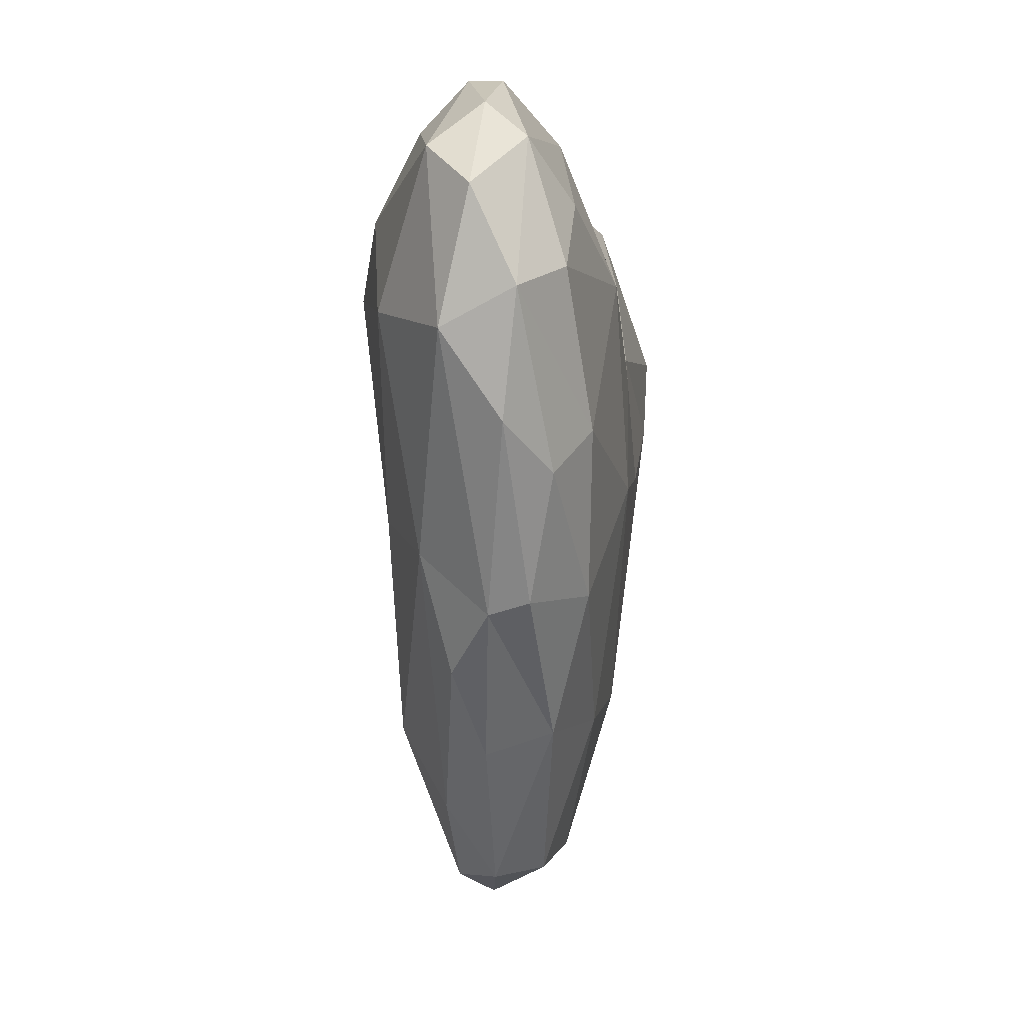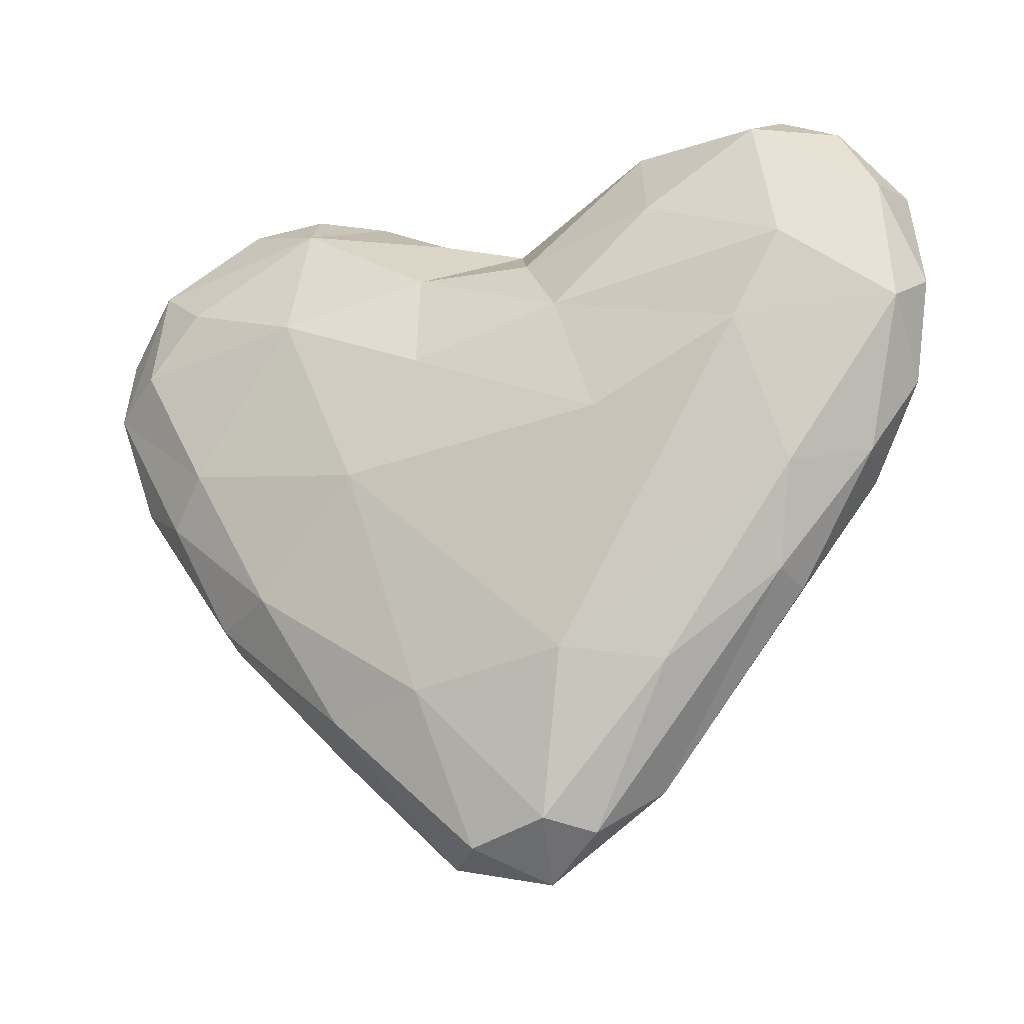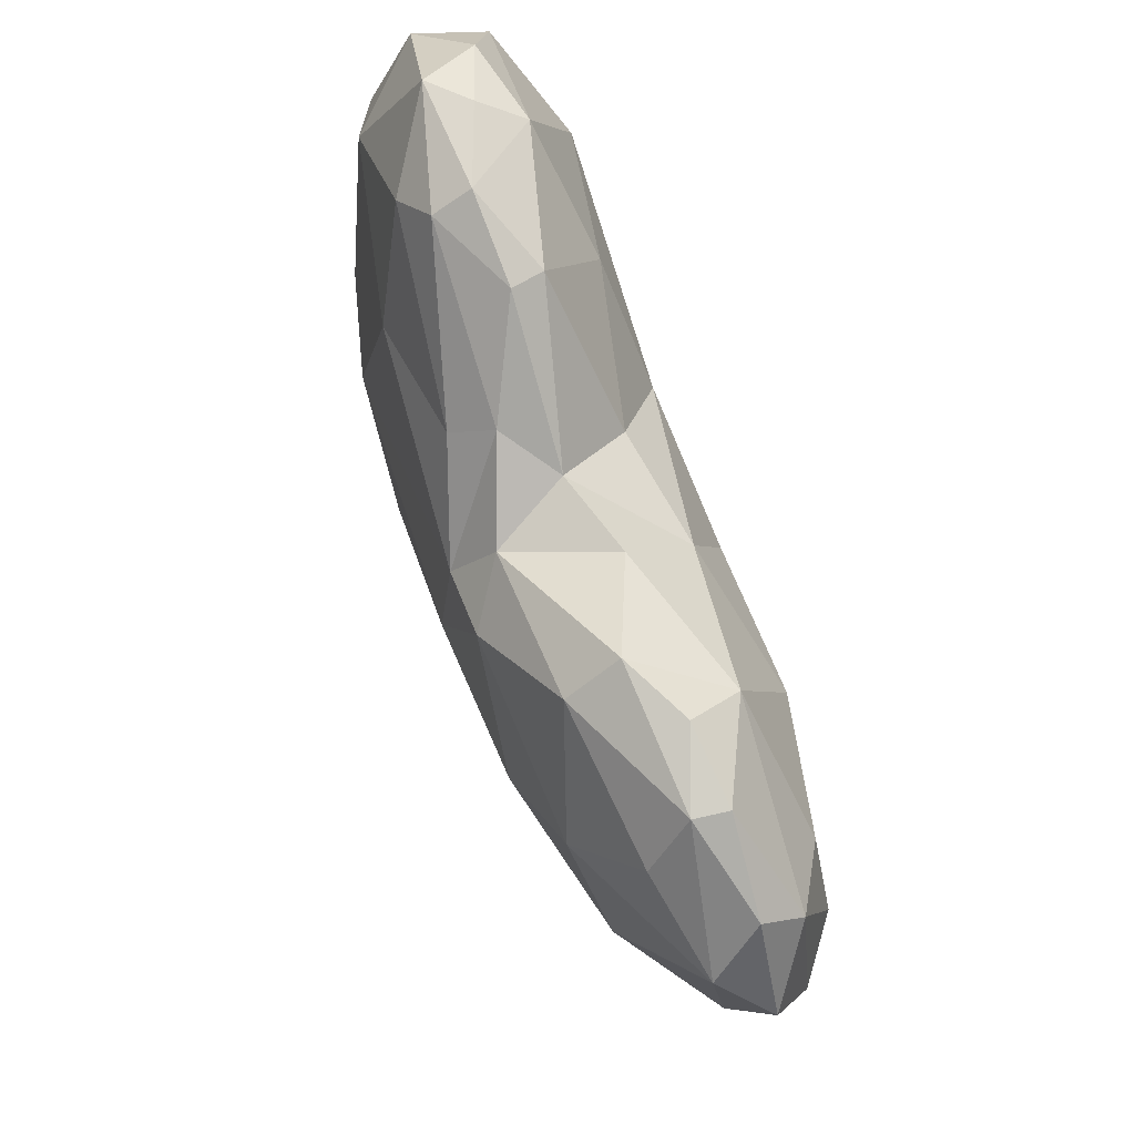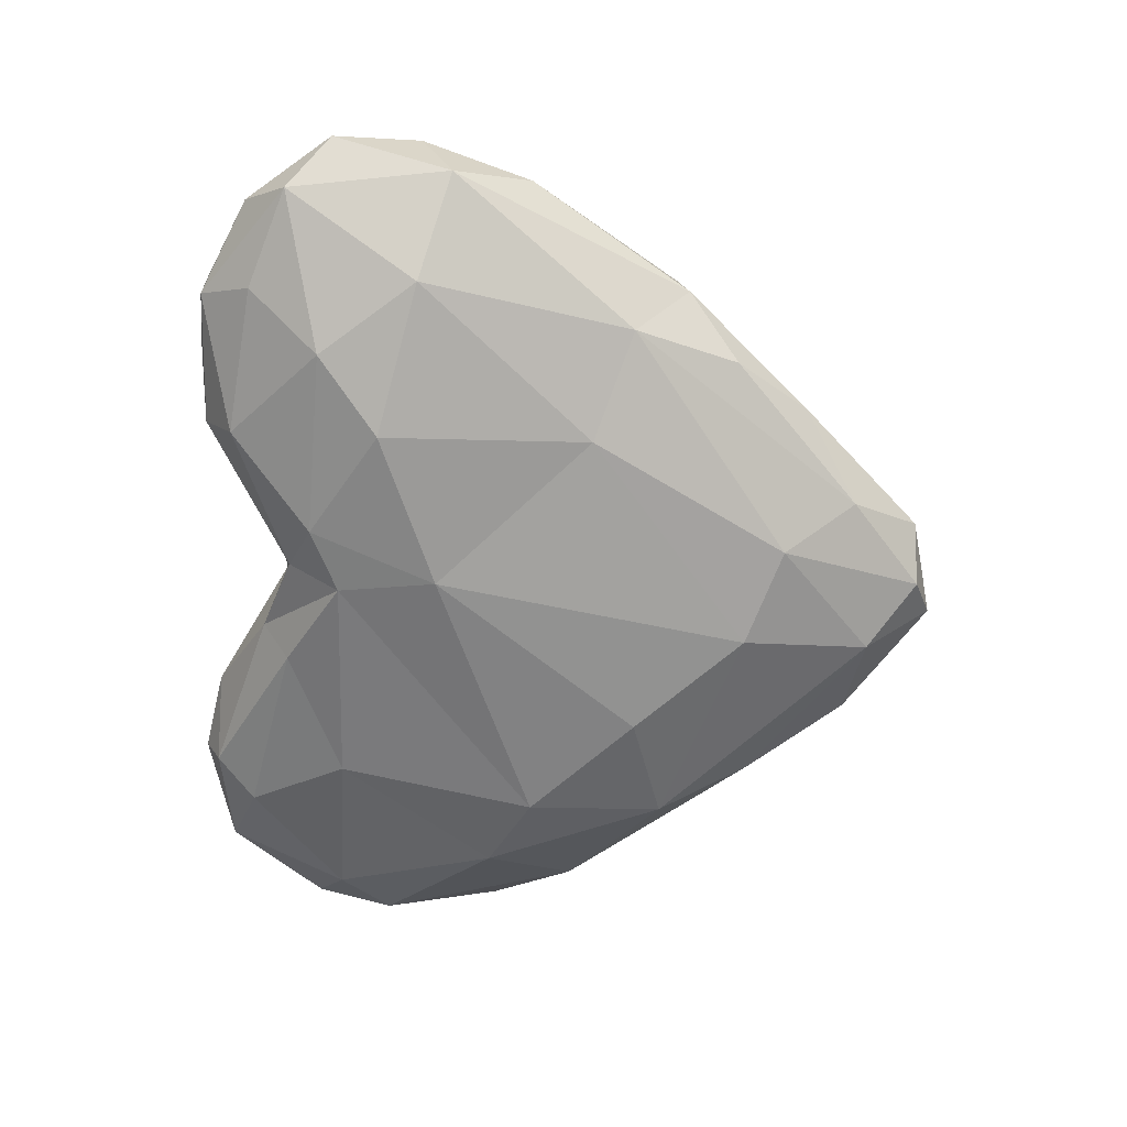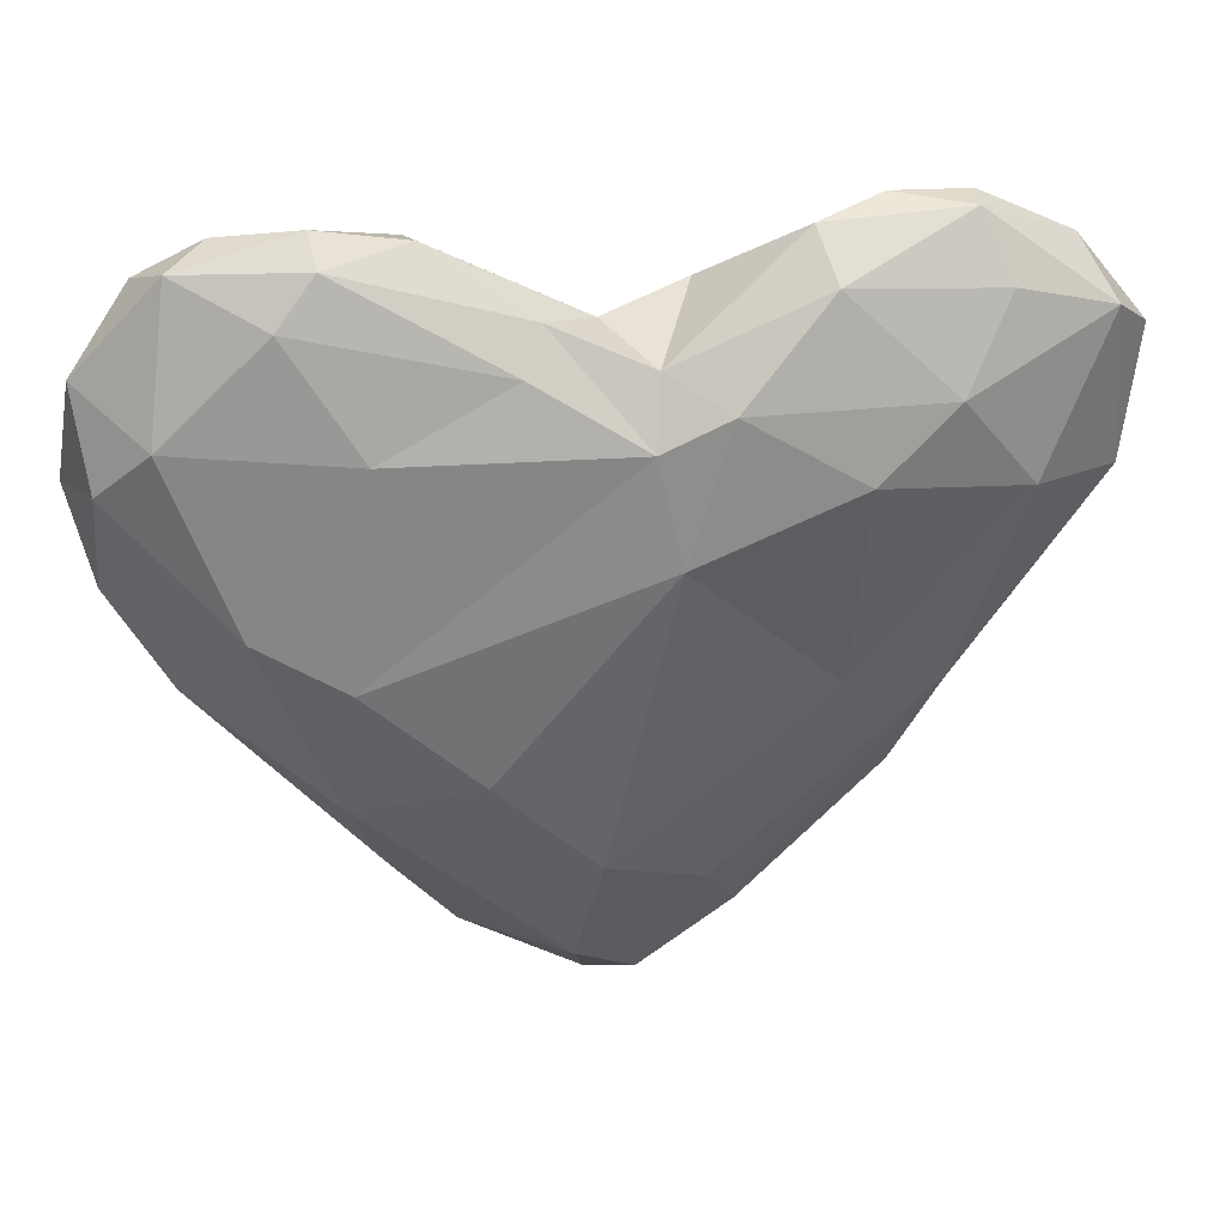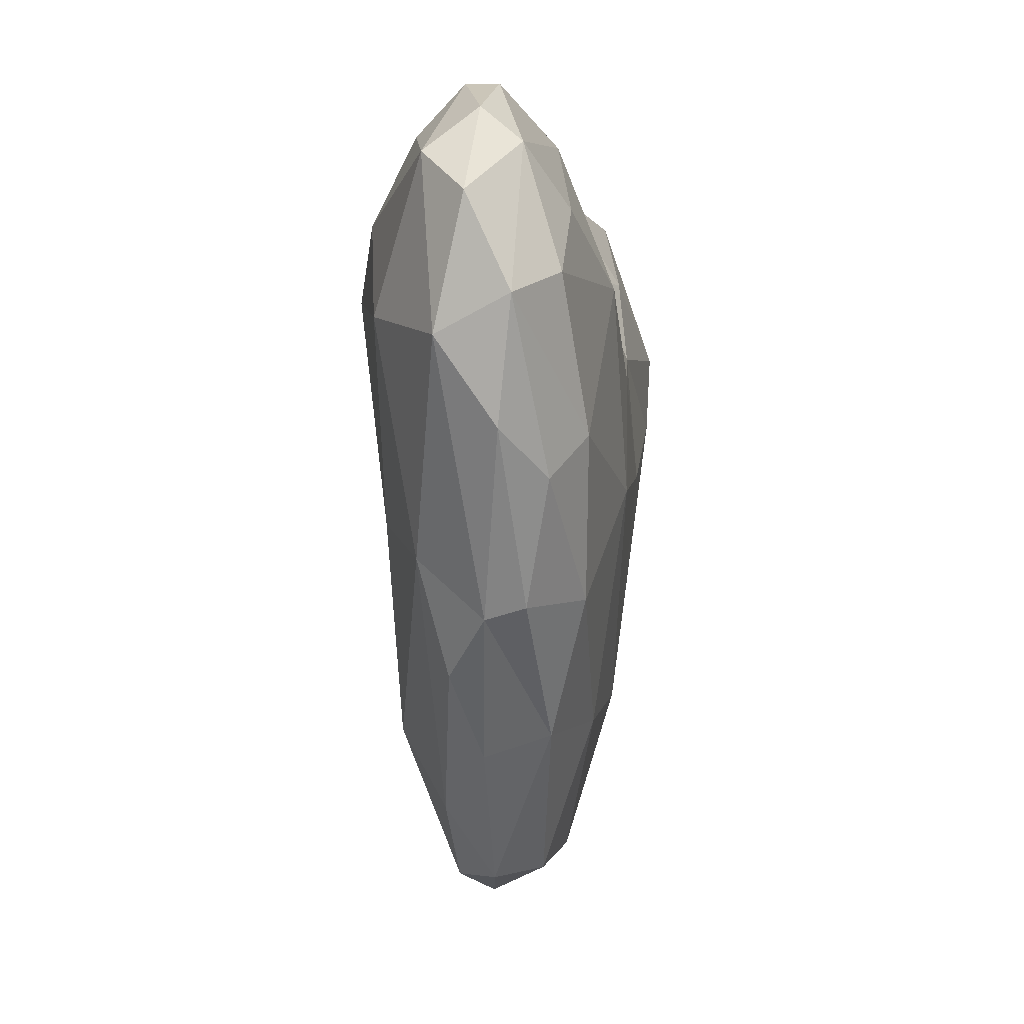
<metadata>
{"format":"obj","ext":"obj","renderer":"f3d","projection":"perspective","resolution":1024,"background":"white","views":[{"elev":-4.9,"azim":-82.6,"up":"+Y"},{"elev":-22.6,"azim":22.9,"up":"+Y"},{"elev":77.6,"azim":-109.0,"up":"+Y"},{"elev":-62.7,"azim":-91.7,"up":"+Z"},{"elev":36.3,"azim":171.9,"up":"+Y"},{"elev":-4.1,"azim":-82.0,"up":"+Y"}]}
</metadata>
<code>
o Sphere_Sphere.001
v 1.568 0.01041 0.04803
v 0.6755 1.472 0.06886
v -0.1271 0.5605 -0.59
v -1.161 -0.3834 0.1436
v -0.1827 0.5524 0.4169
v -0.6264 -0.8458 0.1661
v 0.2734 1.297 -0.233
v -0.6435 1.391 -0.3199
v 1.195 1.428 0.1957
v -1.764 0.9985 0.0139
v -0.706 -0.9269 -0.07755
v -1.608 1.169 -0.1596
v -1.173 -0.4255 -0.005263
v 1.704 0.7787 -0.2343
v -0.04536 0.9567 -0.5133
v 0.399 0.7154 0.3653
v -0.7902 1.354 0.2149
v 1.277 1.525 0.03555
v -1.511 1.214 0.1804
v 1.419 1.478 -0.09667
v 0.4041 -1.349 -0.01378
v 0.6158 -1.17 -0.1986
v 1.739 0.3058 -0.05432
v 1.142 0.5024 0.387
v -1.15 1.514 0.04561
v 0.5155 -0.2574 -0.5896
v -1.189 0.2266 0.3715
v 0.3483 1.185 -0.3827
v -1.491 0.7596 0.3122
v -0.7011 -0.04899 -0.4526
v -0.9395 -0.6256 -0.172
v -1.493 1.347 0.02797
v -1.579 0.2141 0.1017
v 0.2407 -1.307 0.1221
v 1.265 0.3314 -0.474
v 0.08167 1.21 -0.07304
v 0.6403 1.515 -0.05534
v -0.2231 -0.7966 0.2835
v 0.7744 1.102 0.2968
v -1.357 0.05955 0.2508
v -0.7735 0.8171 0.4229
v 0.9531 1.518 -0.2173
v 1.698 1.045 0.2142
v 0.9373 0.1597 -0.5657
v -0.07836 1.168 -0.357
v -1.709 0.6562 0.1667
v -1.225 1.309 -0.2465
v -1.677 0.5238 -0.1064
v -0.2167 -1.413 -0.1084
v 1.513 -0.02199 -0.2069
v -1.103 -0.2024 -0.2641
v 0.988 -0.3891 -0.4793
v -1.136 1.521 -0.08228
v -1.321 0.6449 -0.38
v 1.501 0.9823 -0.3281
v 0.161 -1.495 -0.1669
v -0.2986 1.067 -0.5009
v 0.8551 -0.767 -0.3301
v 1.531 1.36 0.1173
v -0.2476 -0.8338 -0.4722
v -1.275 1.018 0.3196
v 0.2059 1.01 0.1884
v 0.7648 -0.7649 0.1818
v -0.2304 0.9863 0.2778
v 0.9726 1.586 -0.07089
v -0.2374 1.28 0.02743
v -0.3805 -1.13 -0.2784
v 1.751 1.105 -0.05078
v 1.334 0.8353 0.3876
v -0.02161 -1.416 -0.2797
v 1.741 0.5429 0.2369
v 0.8371 0.9573 -0.4596
v 1.099 1.36 -0.2999
v 0.5665 0.2288 0.3899
v -0.0744 -1.382 0.06567
v 1.232 -0.4628 -0.08604
v 0.2154 -1.213 -0.401
v -0.458 0.08729 0.439
v -1.034 1.027 -0.4451
v 0.1278 -0.6906 -0.5472
v -0.8885 -0.3449 0.3264
v 0.3809 -0.7015 0.2983
v 1.825 0.6654 0.06253
v -0.5982 1.517 -0.1169
v 1.296 -0.07169 0.2453
v 1.197 -0.4317 0.08433
v -0.8524 1.542 0.01567
v -0.7385 0.7904 -0.5462
f 81 78 27
f 58 76 22
f 9 65 2
f 82 34 63
f 56 75 49
f 1 85 86
f 36 7 45
f 15 44 3
f 16 62 64
f 46 33 40
f 23 71 1
f 42 37 65
f 21 34 56
f 41 5 64
f 55 73 20
f 38 75 34
f 26 3 44
f 11 6 13
f 28 72 15
f 8 57 79
f 52 58 77
f 21 63 34
f 61 17 19
f 48 46 10
f 11 67 49
f 53 87 84
f 87 53 25
f 41 17 61
f 42 73 28
f 43 68 59
f 61 19 29
f 47 79 12
f 13 51 31
f 51 13 48
f 5 16 64
f 70 56 49
f 18 59 20
f 3 88 57
f 19 32 10
f 2 39 9
f 7 42 28
f 67 11 31
f 65 37 2
f 40 33 4
f 48 13 33
f 86 76 1
f 68 55 20
f 55 68 14
f 17 87 25
f 85 71 24
f 9 18 65
f 29 27 41
f 46 19 10
f 62 16 39
f 16 69 39
f 59 9 43
f 30 88 3
f 20 73 42
f 29 46 27
f 64 66 17
f 6 11 49
f 81 27 40
f 44 52 26
f 43 83 68
f 12 32 53
f 87 17 84
f 54 88 30
f 54 30 51
f 36 64 62
f 66 64 36
f 23 14 83
f 42 65 20
f 37 36 2
f 37 42 7
f 68 83 14
f 7 36 37
f 60 30 80
f 11 13 31
f 41 78 5
f 49 67 70
f 84 45 8
f 84 66 45
f 57 8 45
f 52 50 58
f 57 45 15
f 5 74 16
f 22 21 56
f 46 48 33
f 1 71 85
f 86 22 76
f 12 48 10
f 13 4 33
f 63 21 86
f 3 26 80
f 77 22 56
f 80 30 3
f 60 67 51
f 49 75 6
f 81 6 38
f 52 44 35
f 67 60 70
f 51 67 31
f 15 72 44
f 35 44 72
f 15 3 57
f 56 70 77
f 88 54 79
f 53 32 25
f 6 81 4
f 23 50 14
f 82 85 24
f 58 50 76
f 27 46 40
f 52 77 80
f 85 63 86
f 28 15 7
f 61 29 41
f 41 27 78
f 50 35 14
f 12 10 32
f 34 75 56
f 50 52 35
f 19 25 32
f 9 59 18
f 69 71 43
f 9 39 69
f 72 55 35
f 74 78 82
f 12 79 54
f 36 62 2
f 36 45 66
f 6 75 38
f 64 17 41
f 79 57 88
f 55 14 35
f 24 71 69
f 29 19 46
f 77 58 22
f 43 9 69
f 79 47 8
f 74 82 24
f 25 19 17
f 73 72 28
f 83 43 71
f 13 6 4
f 2 62 39
f 38 78 81
f 55 72 73
f 68 20 59
f 20 65 18
f 47 12 53
f 84 17 66
f 8 47 53
f 53 84 8
f 45 7 15
f 85 82 63
f 40 4 81
f 77 60 80
f 78 74 5
f 74 24 16
f 24 69 16
f 22 86 21
f 23 83 71
f 1 76 50
f 1 50 23
f 12 54 48
f 51 48 54
f 34 82 38
f 26 52 80
f 82 78 38
f 60 51 30
f 70 60 77

</code>
